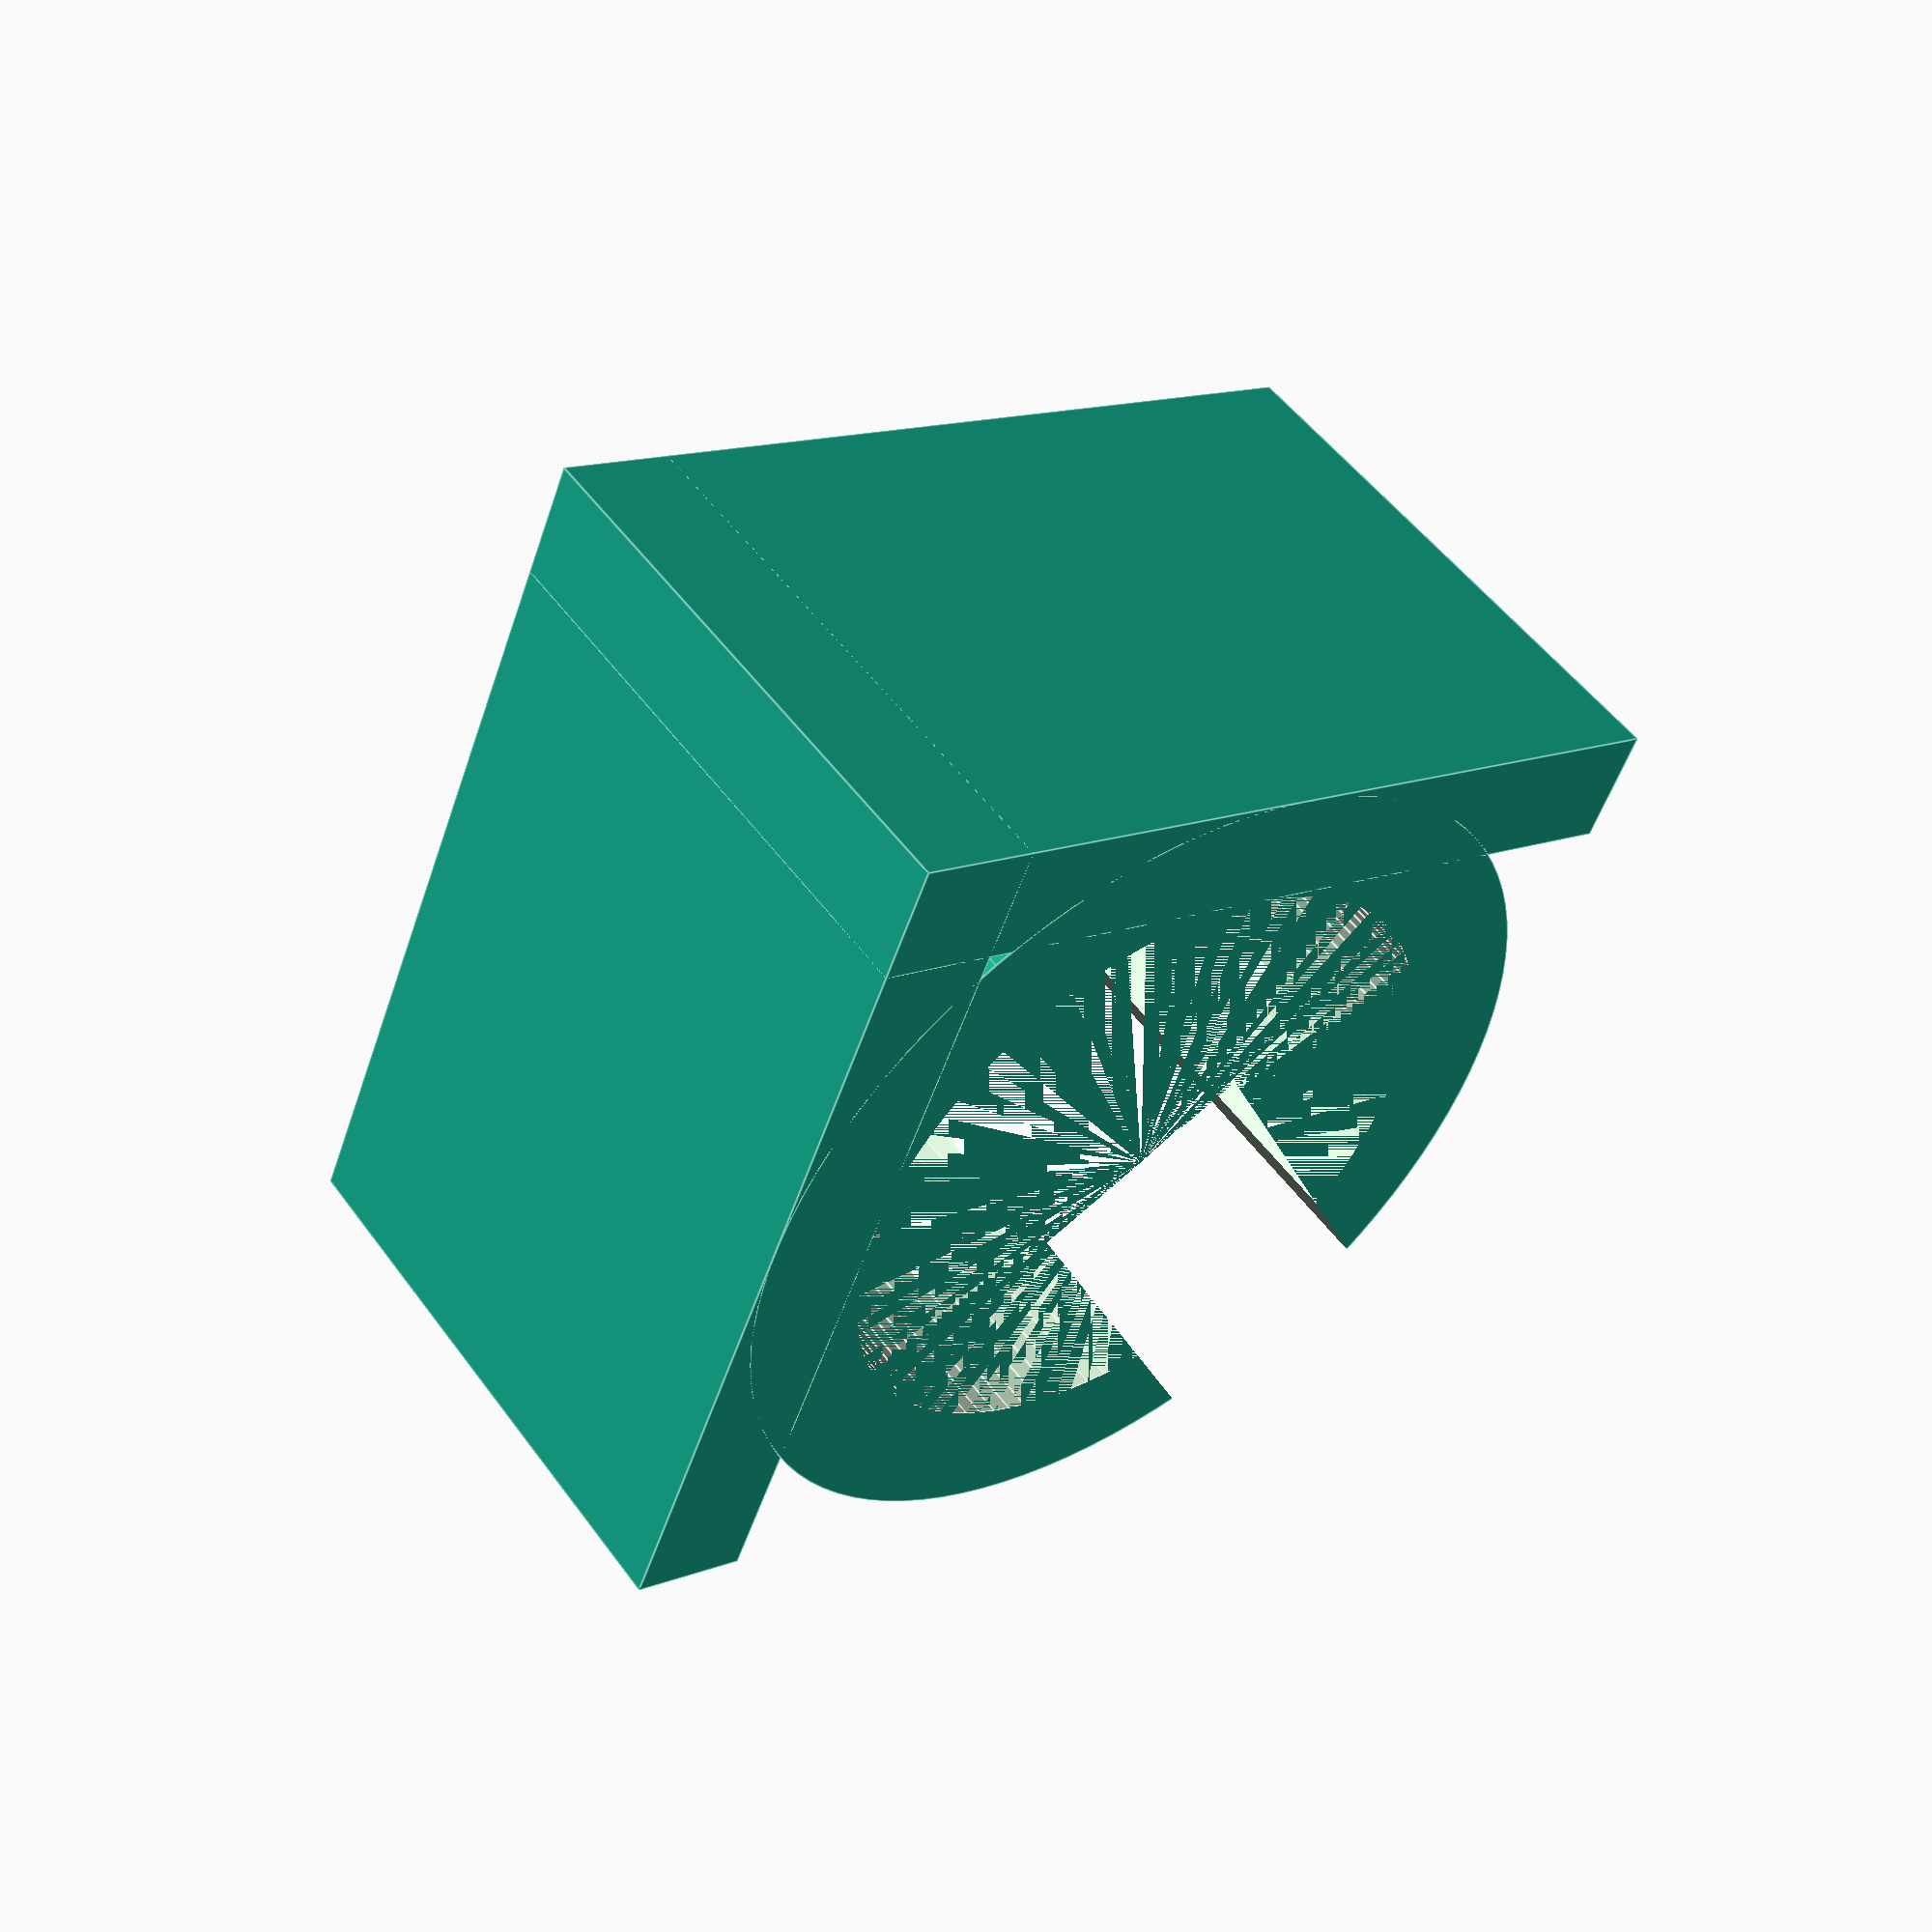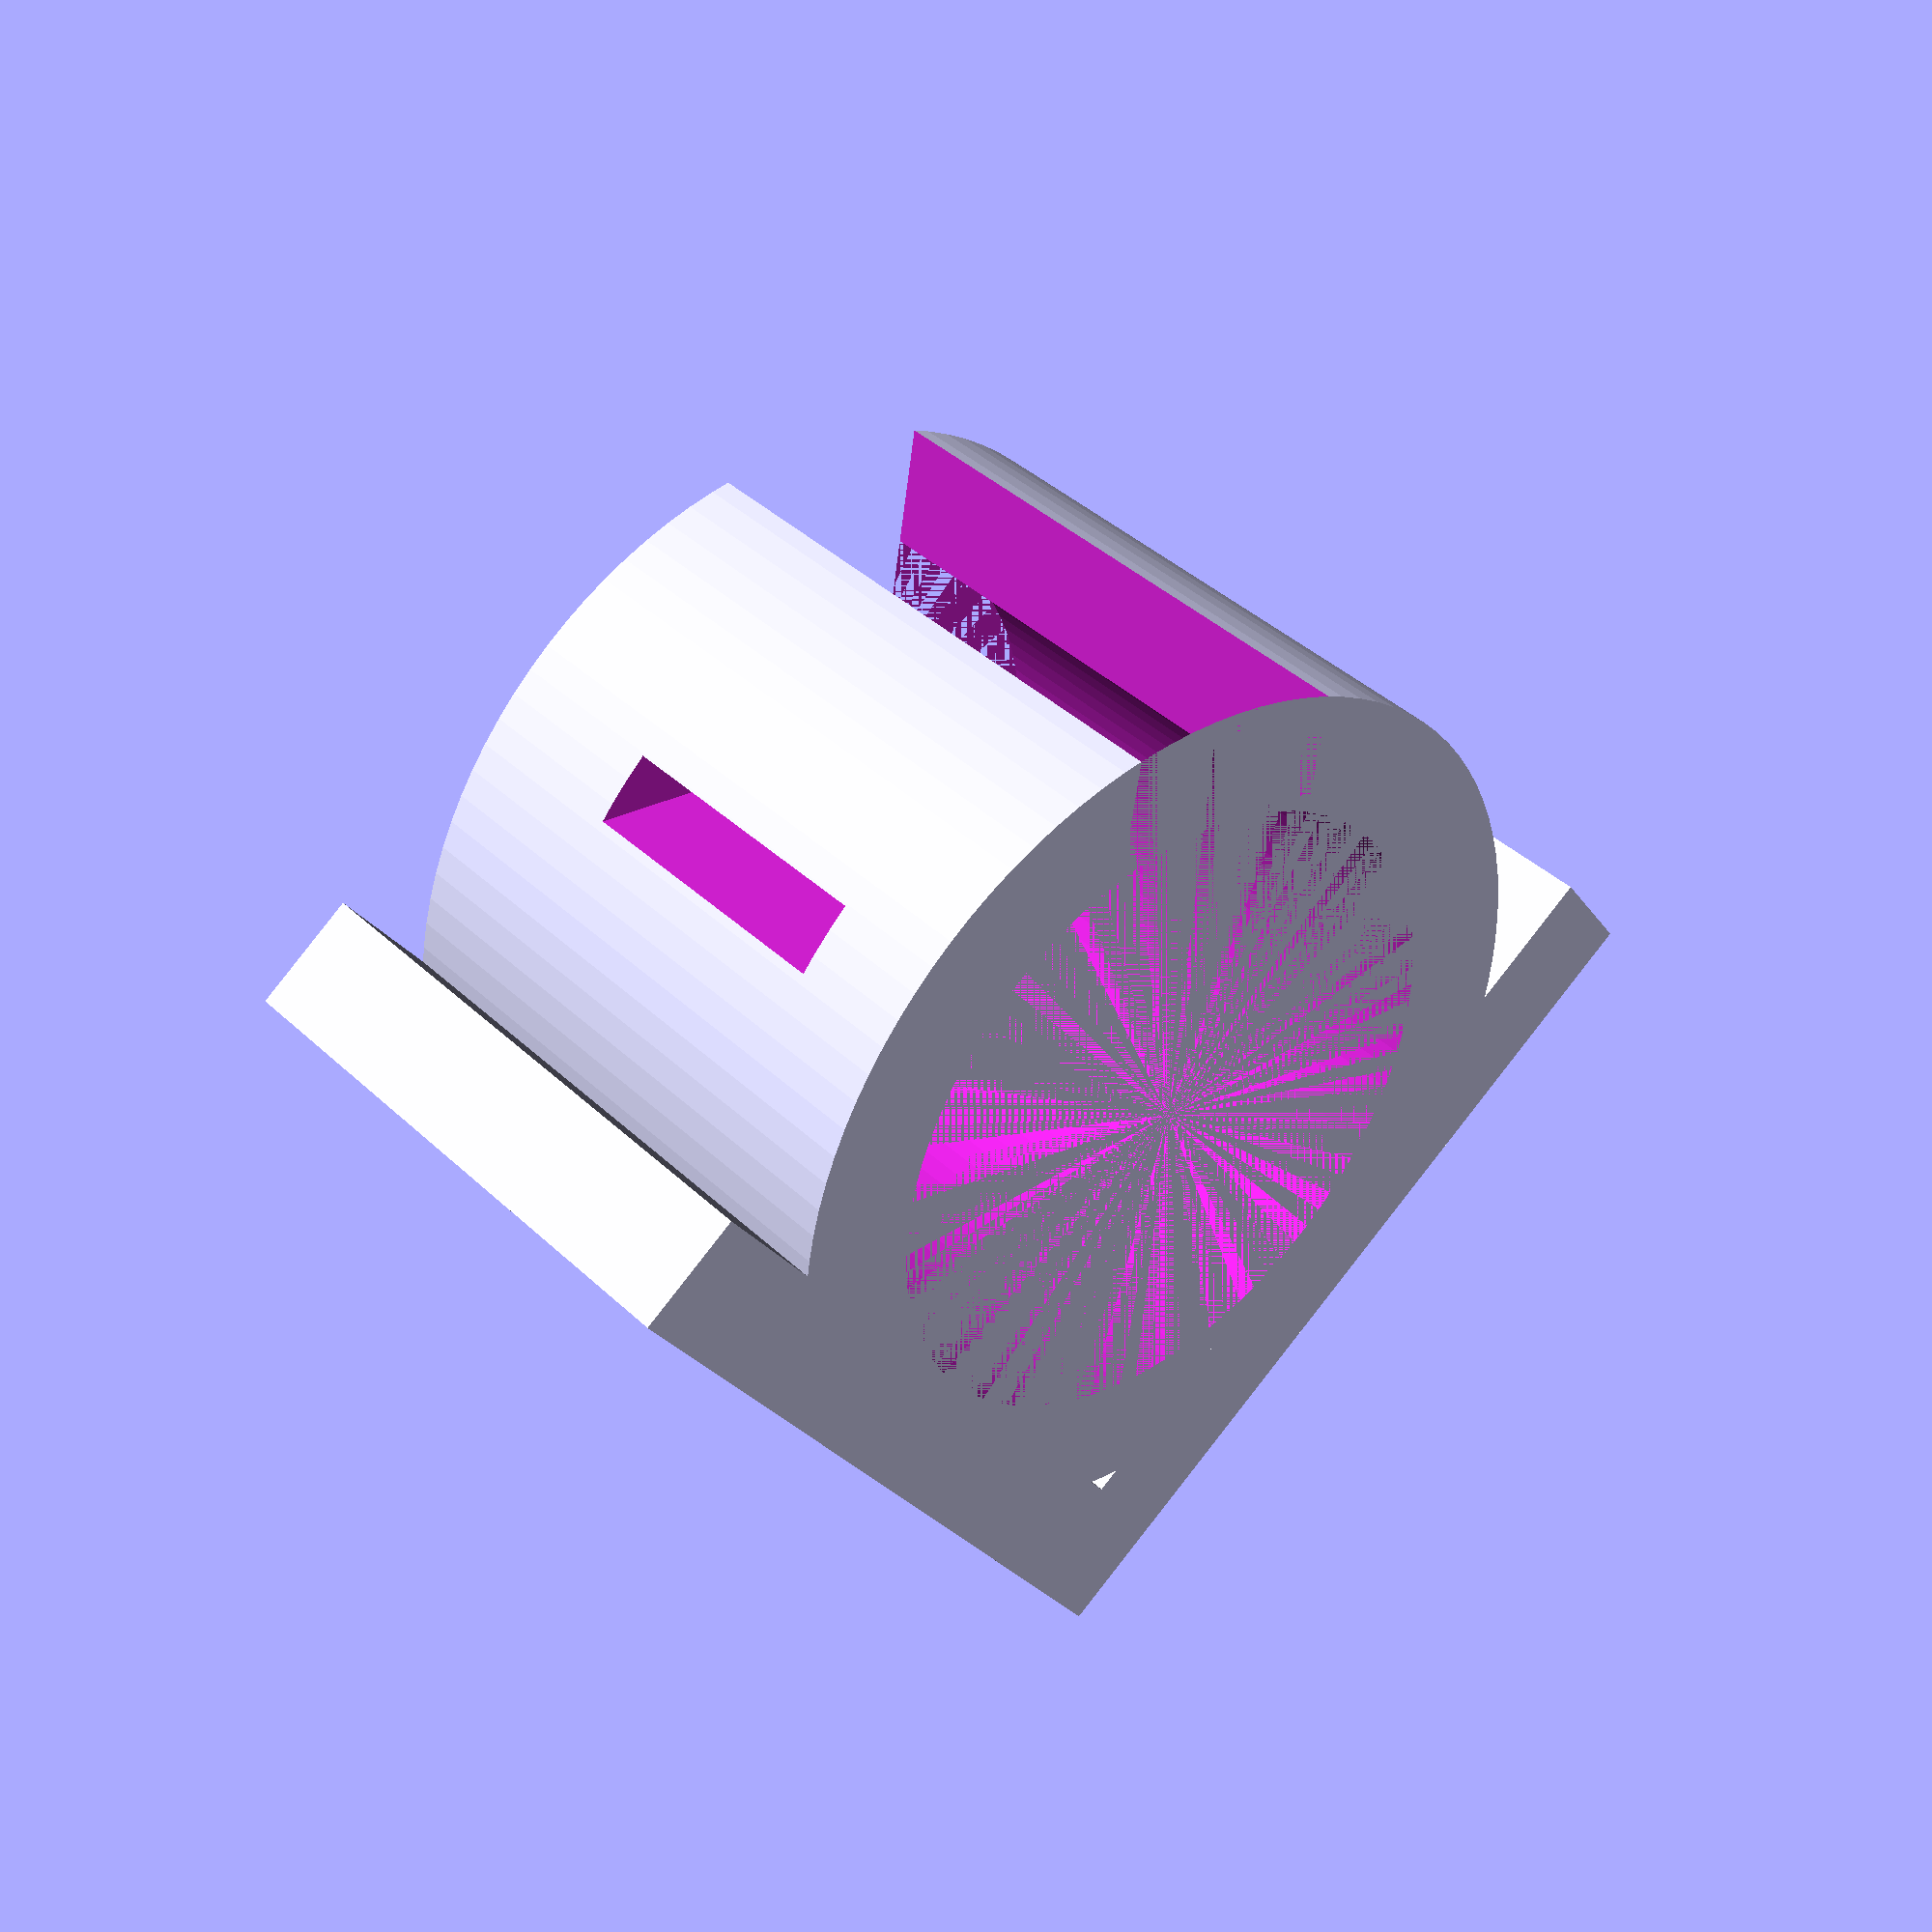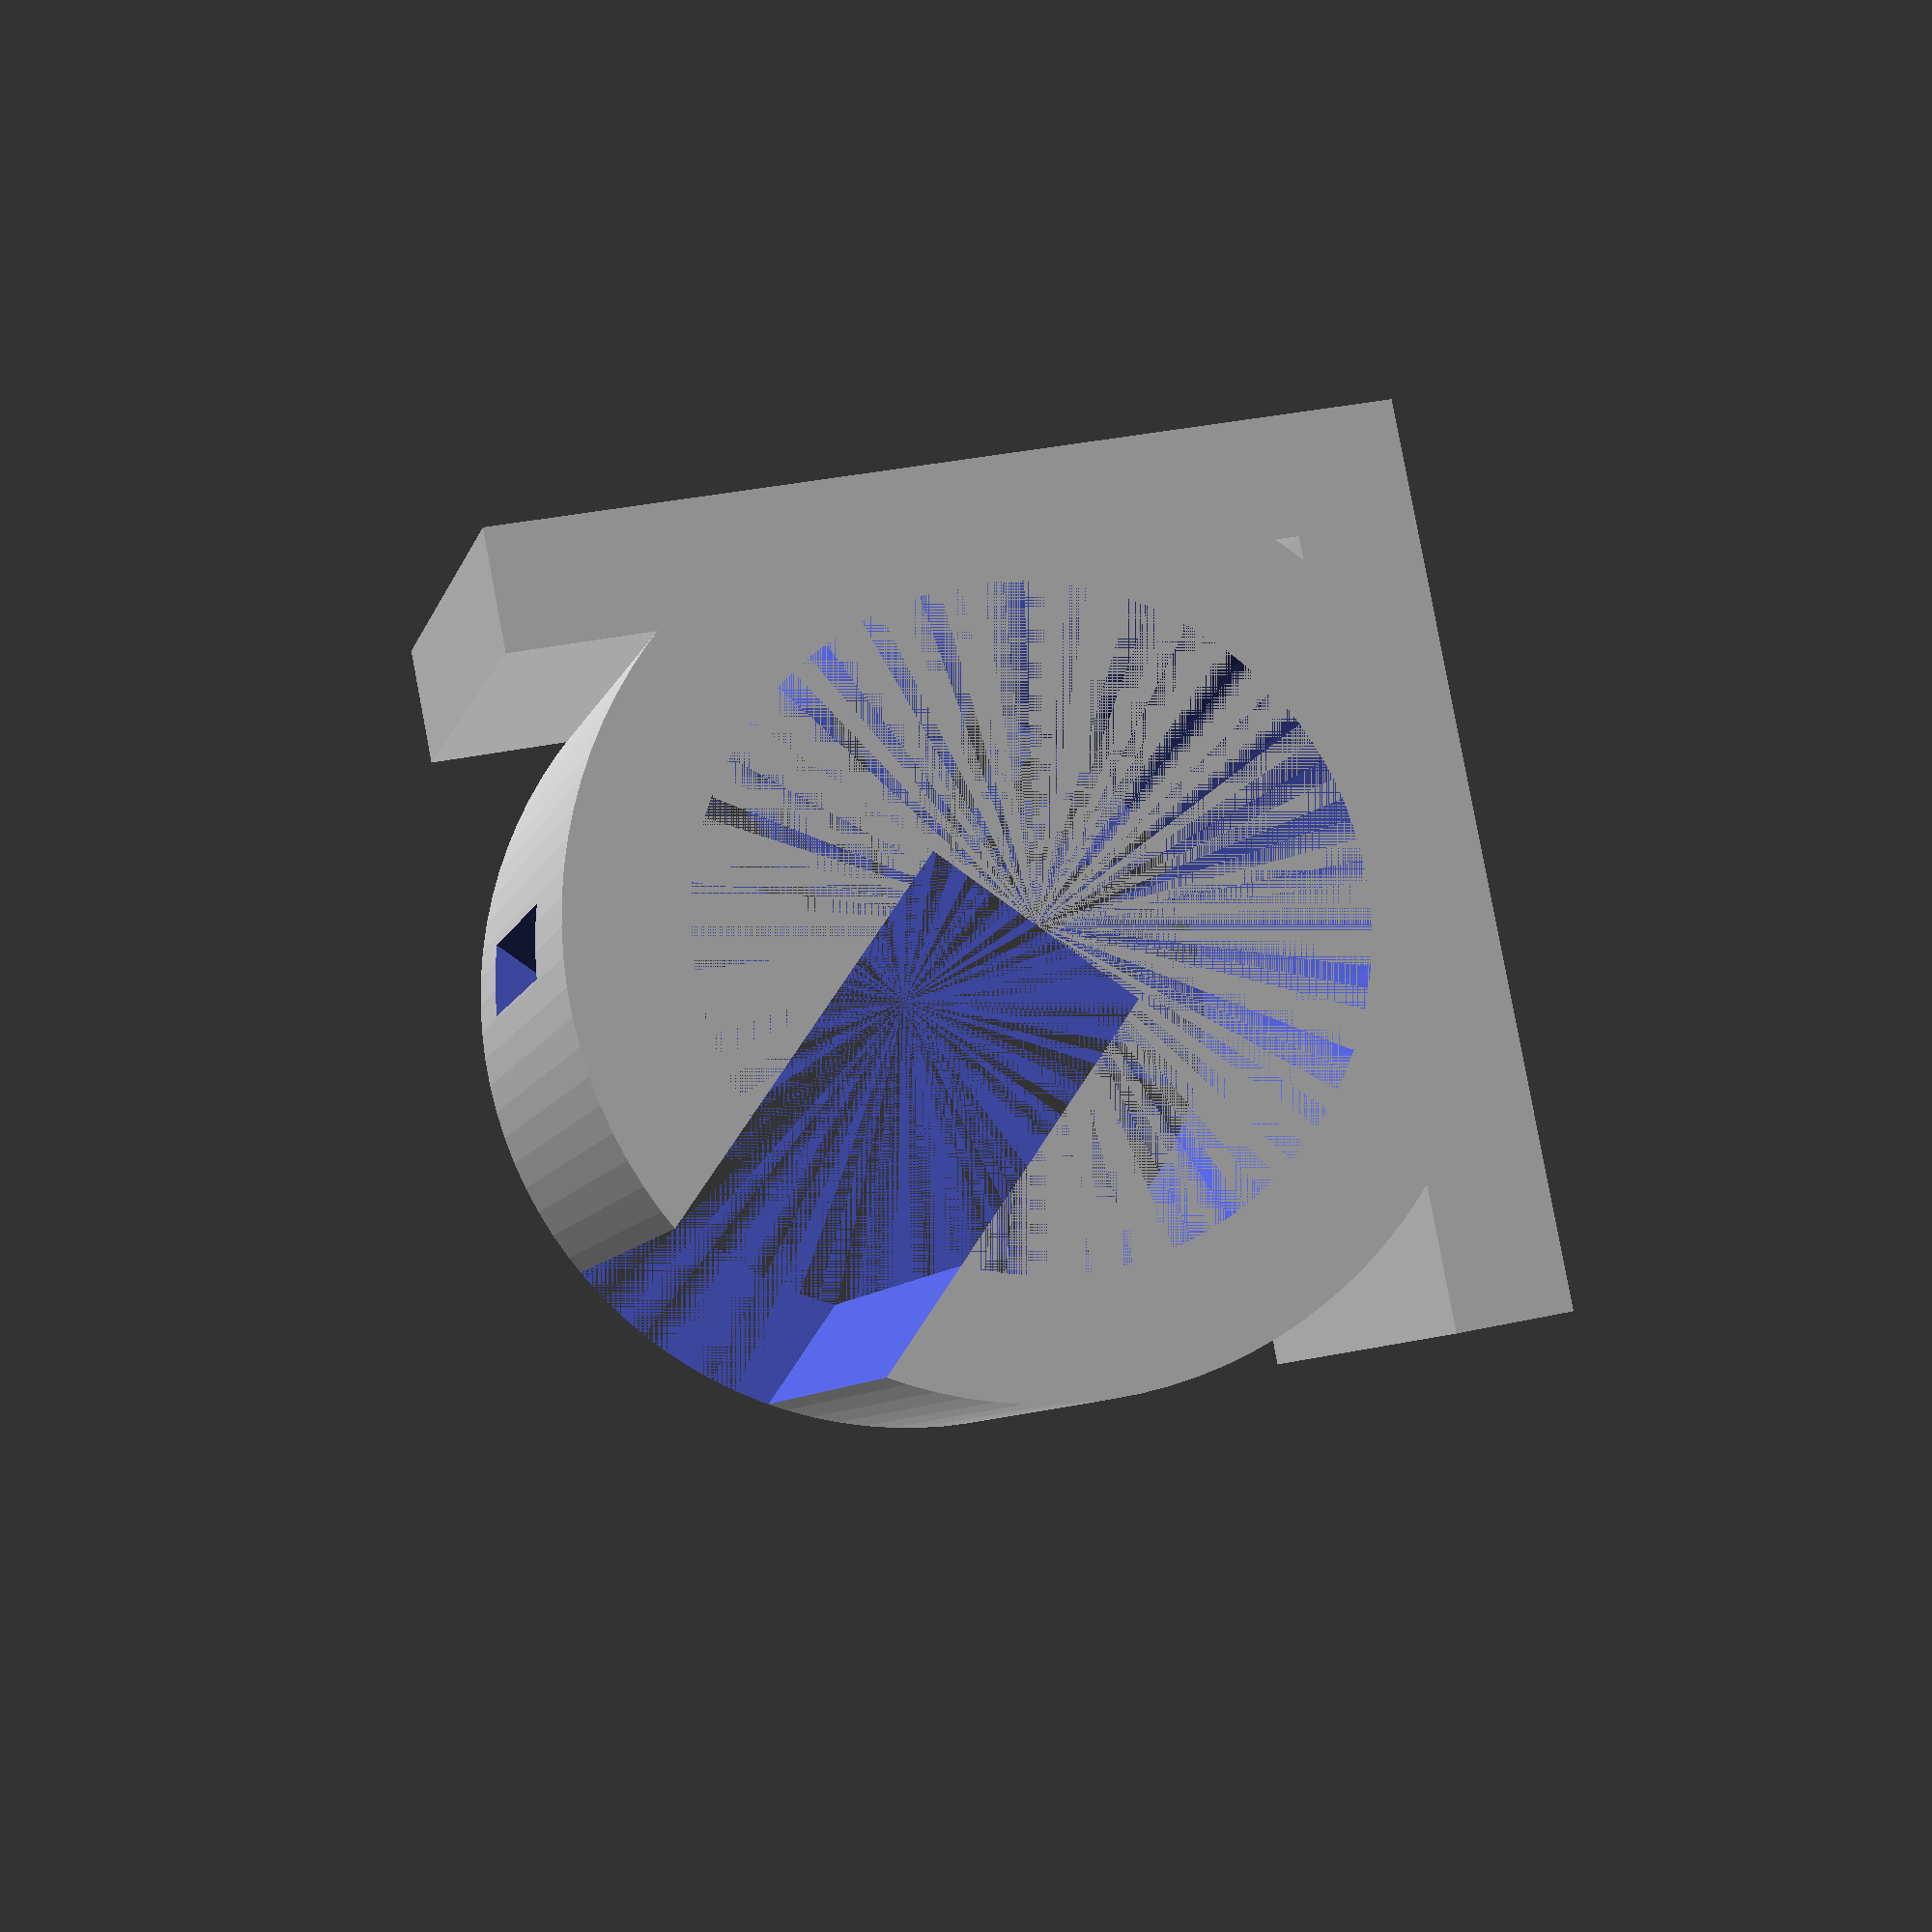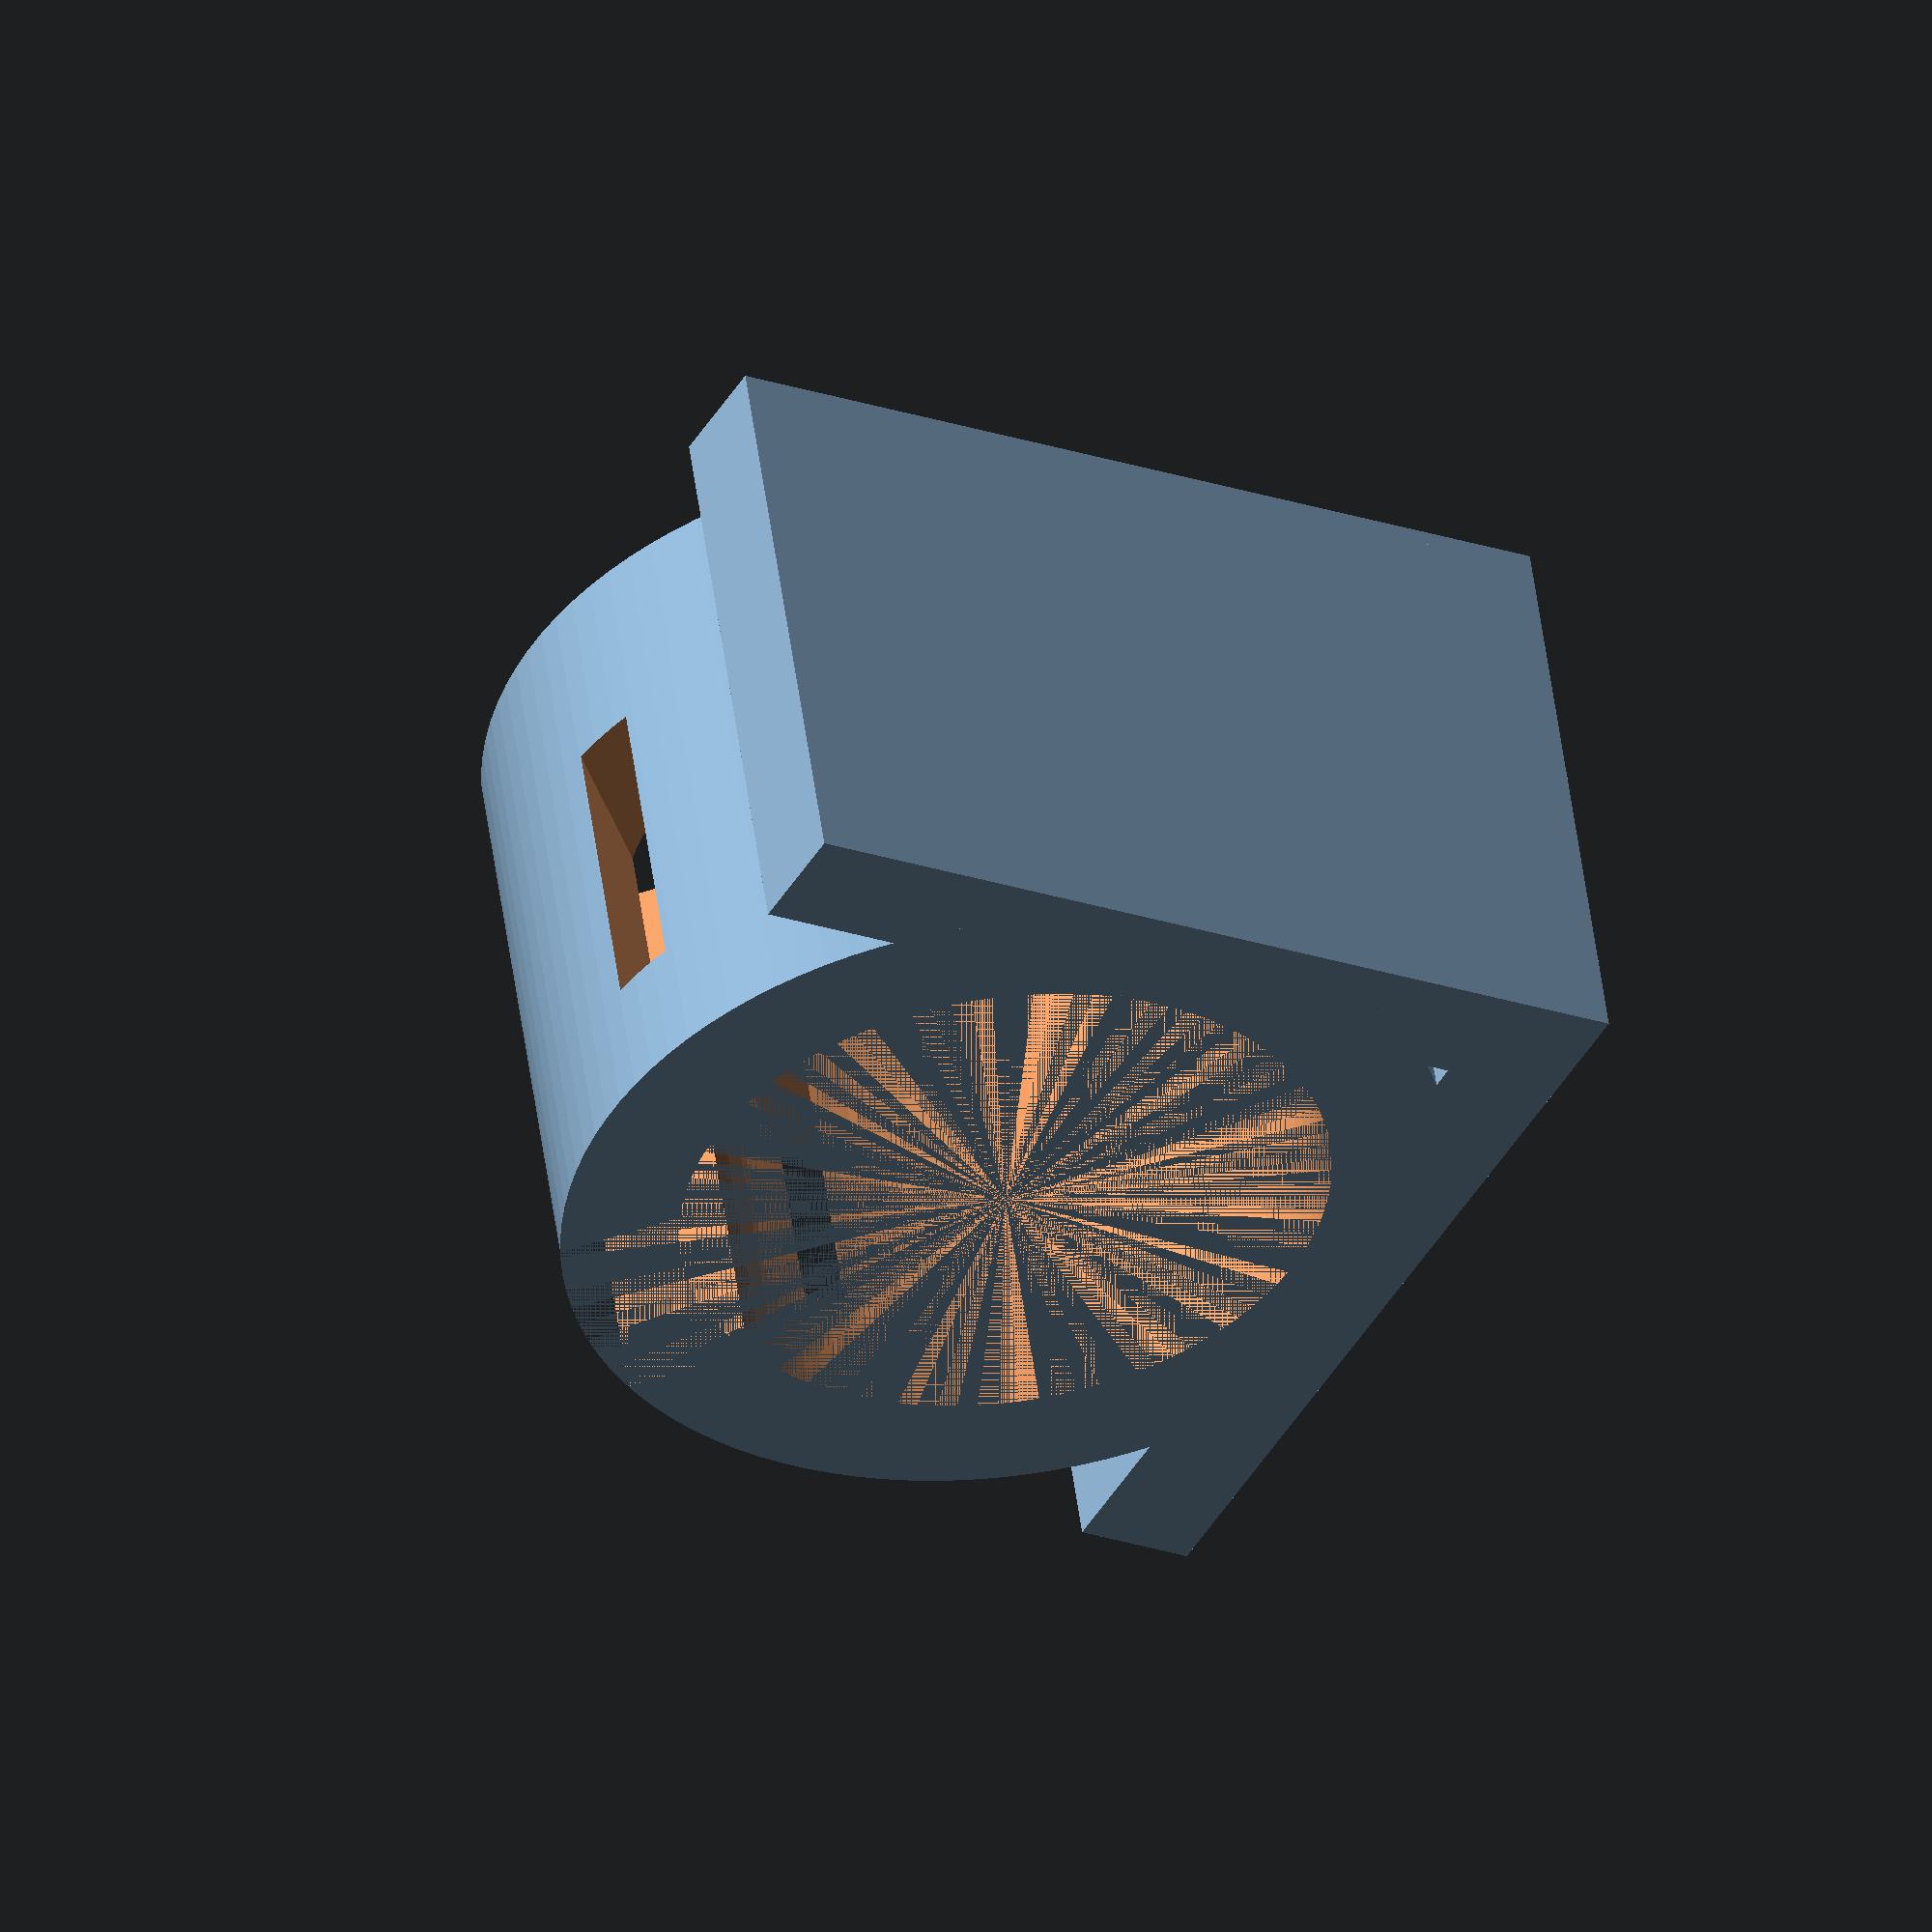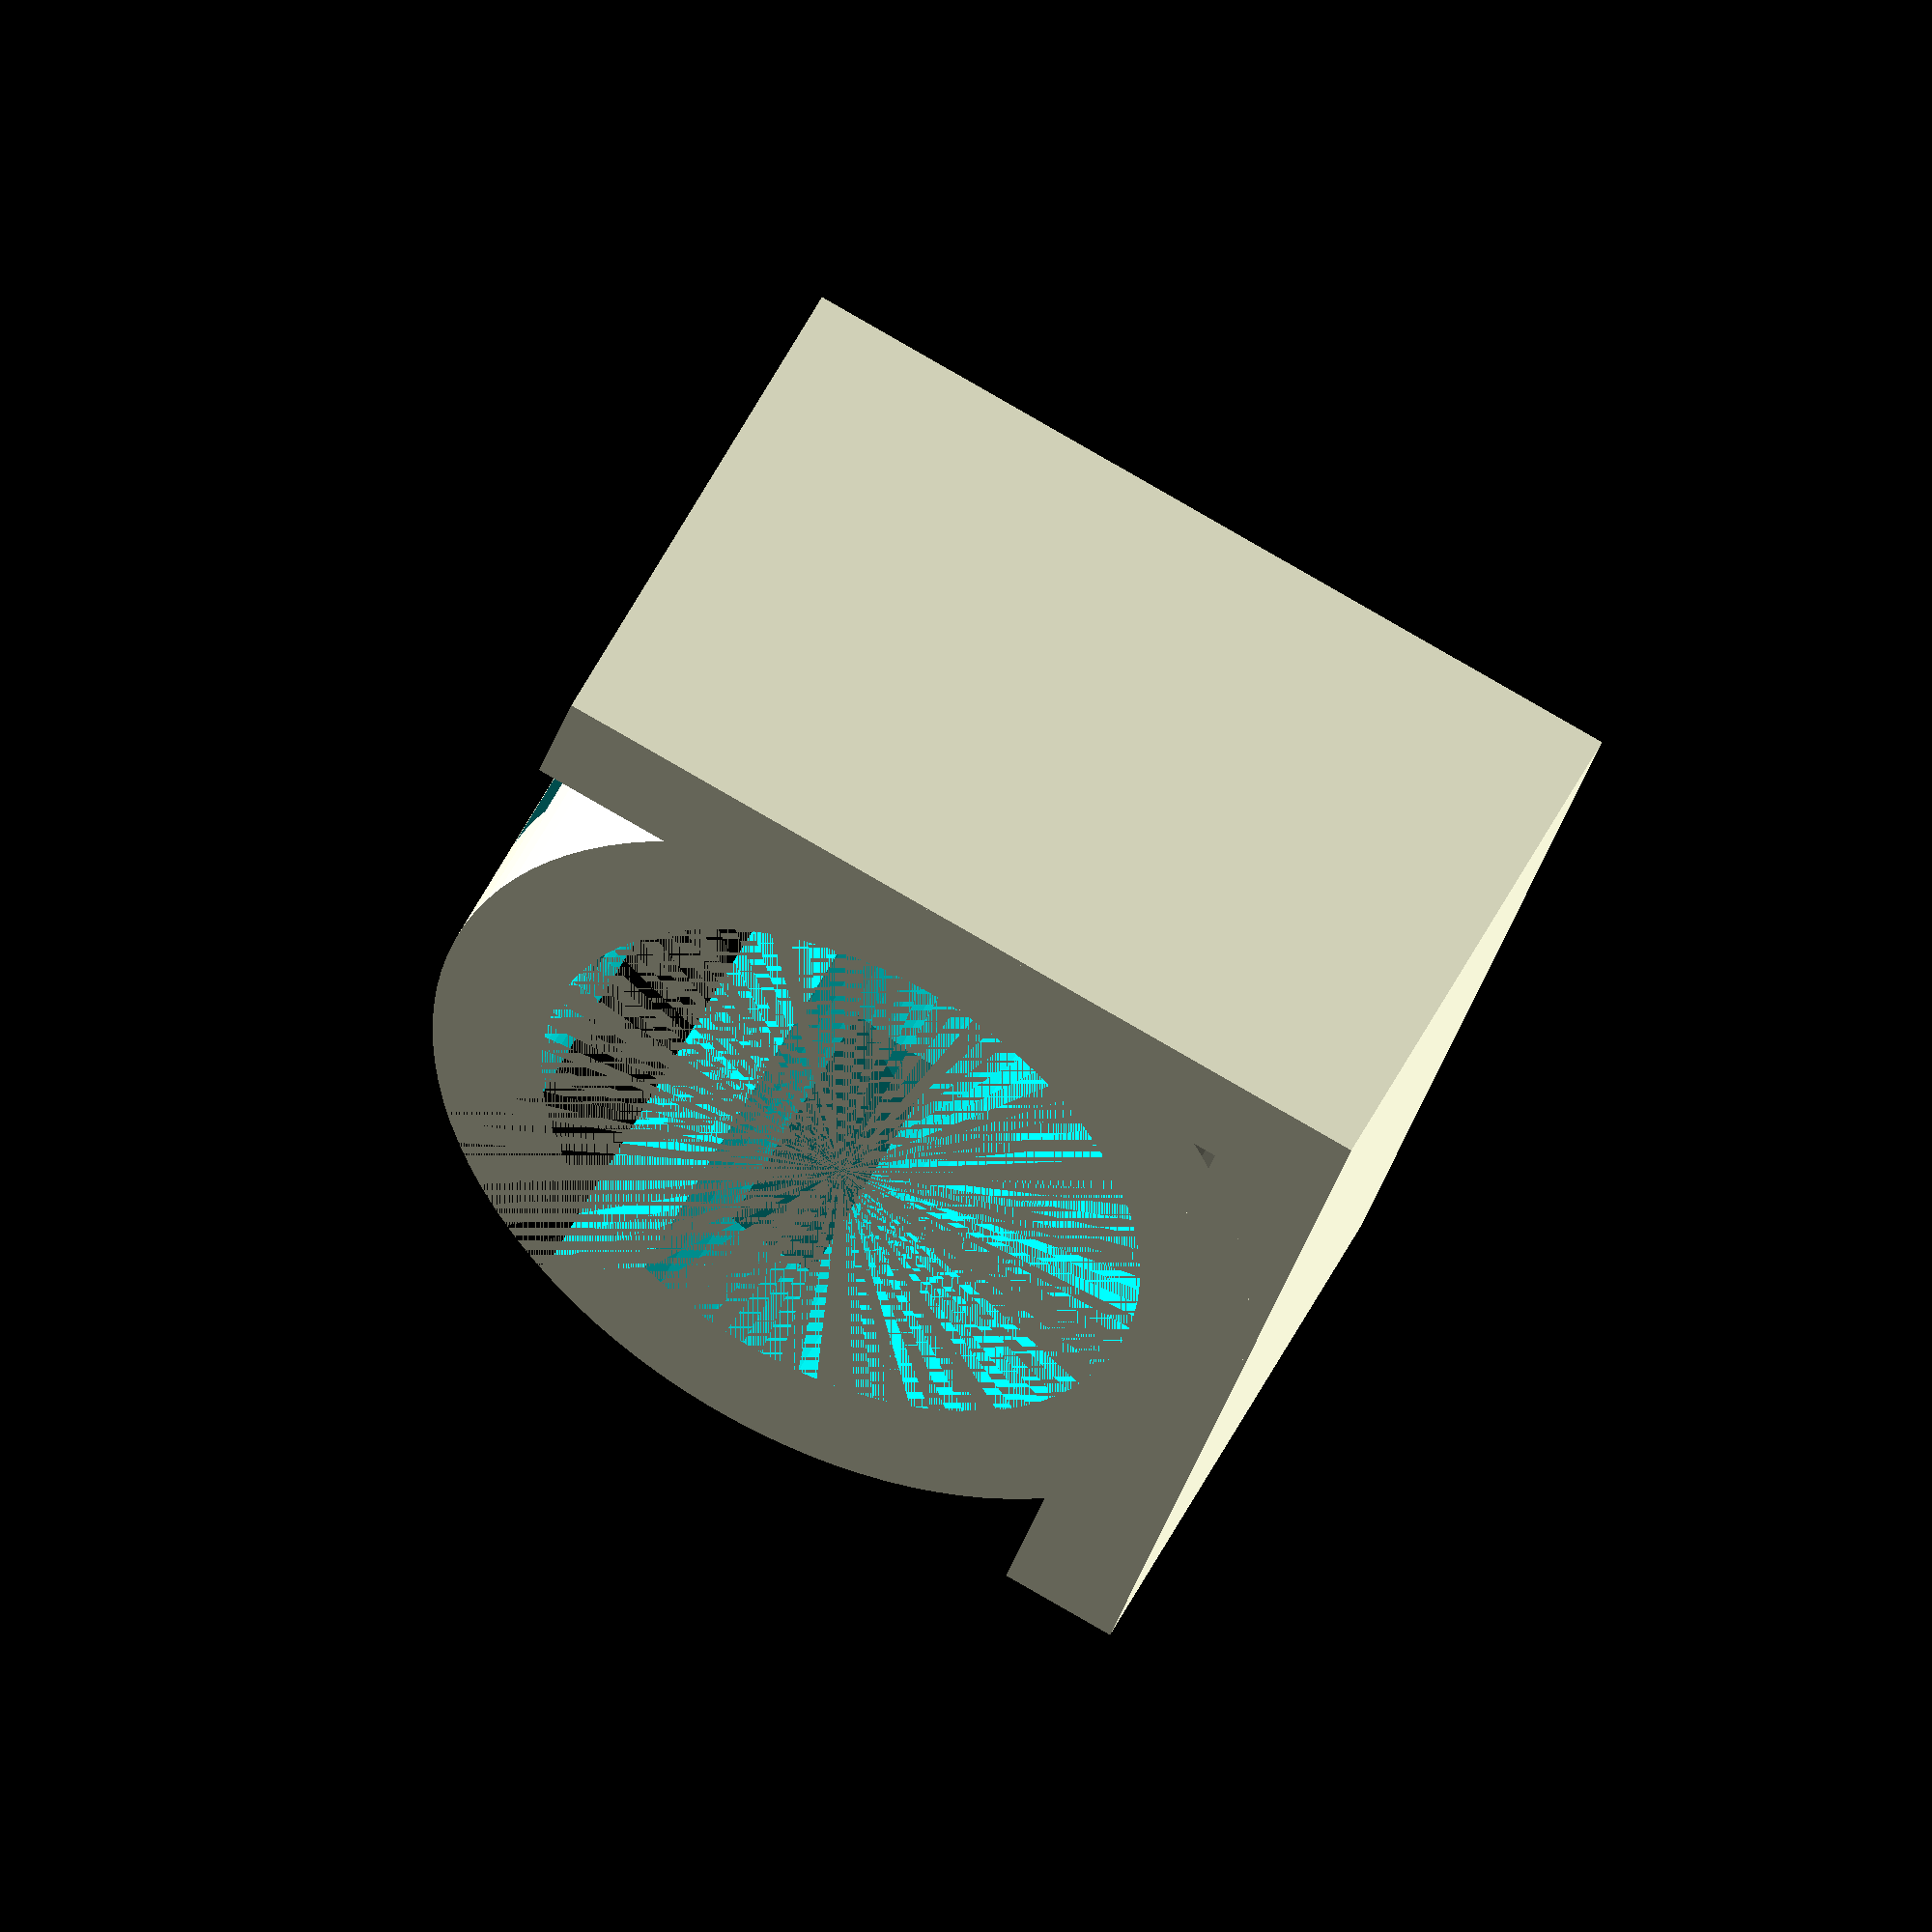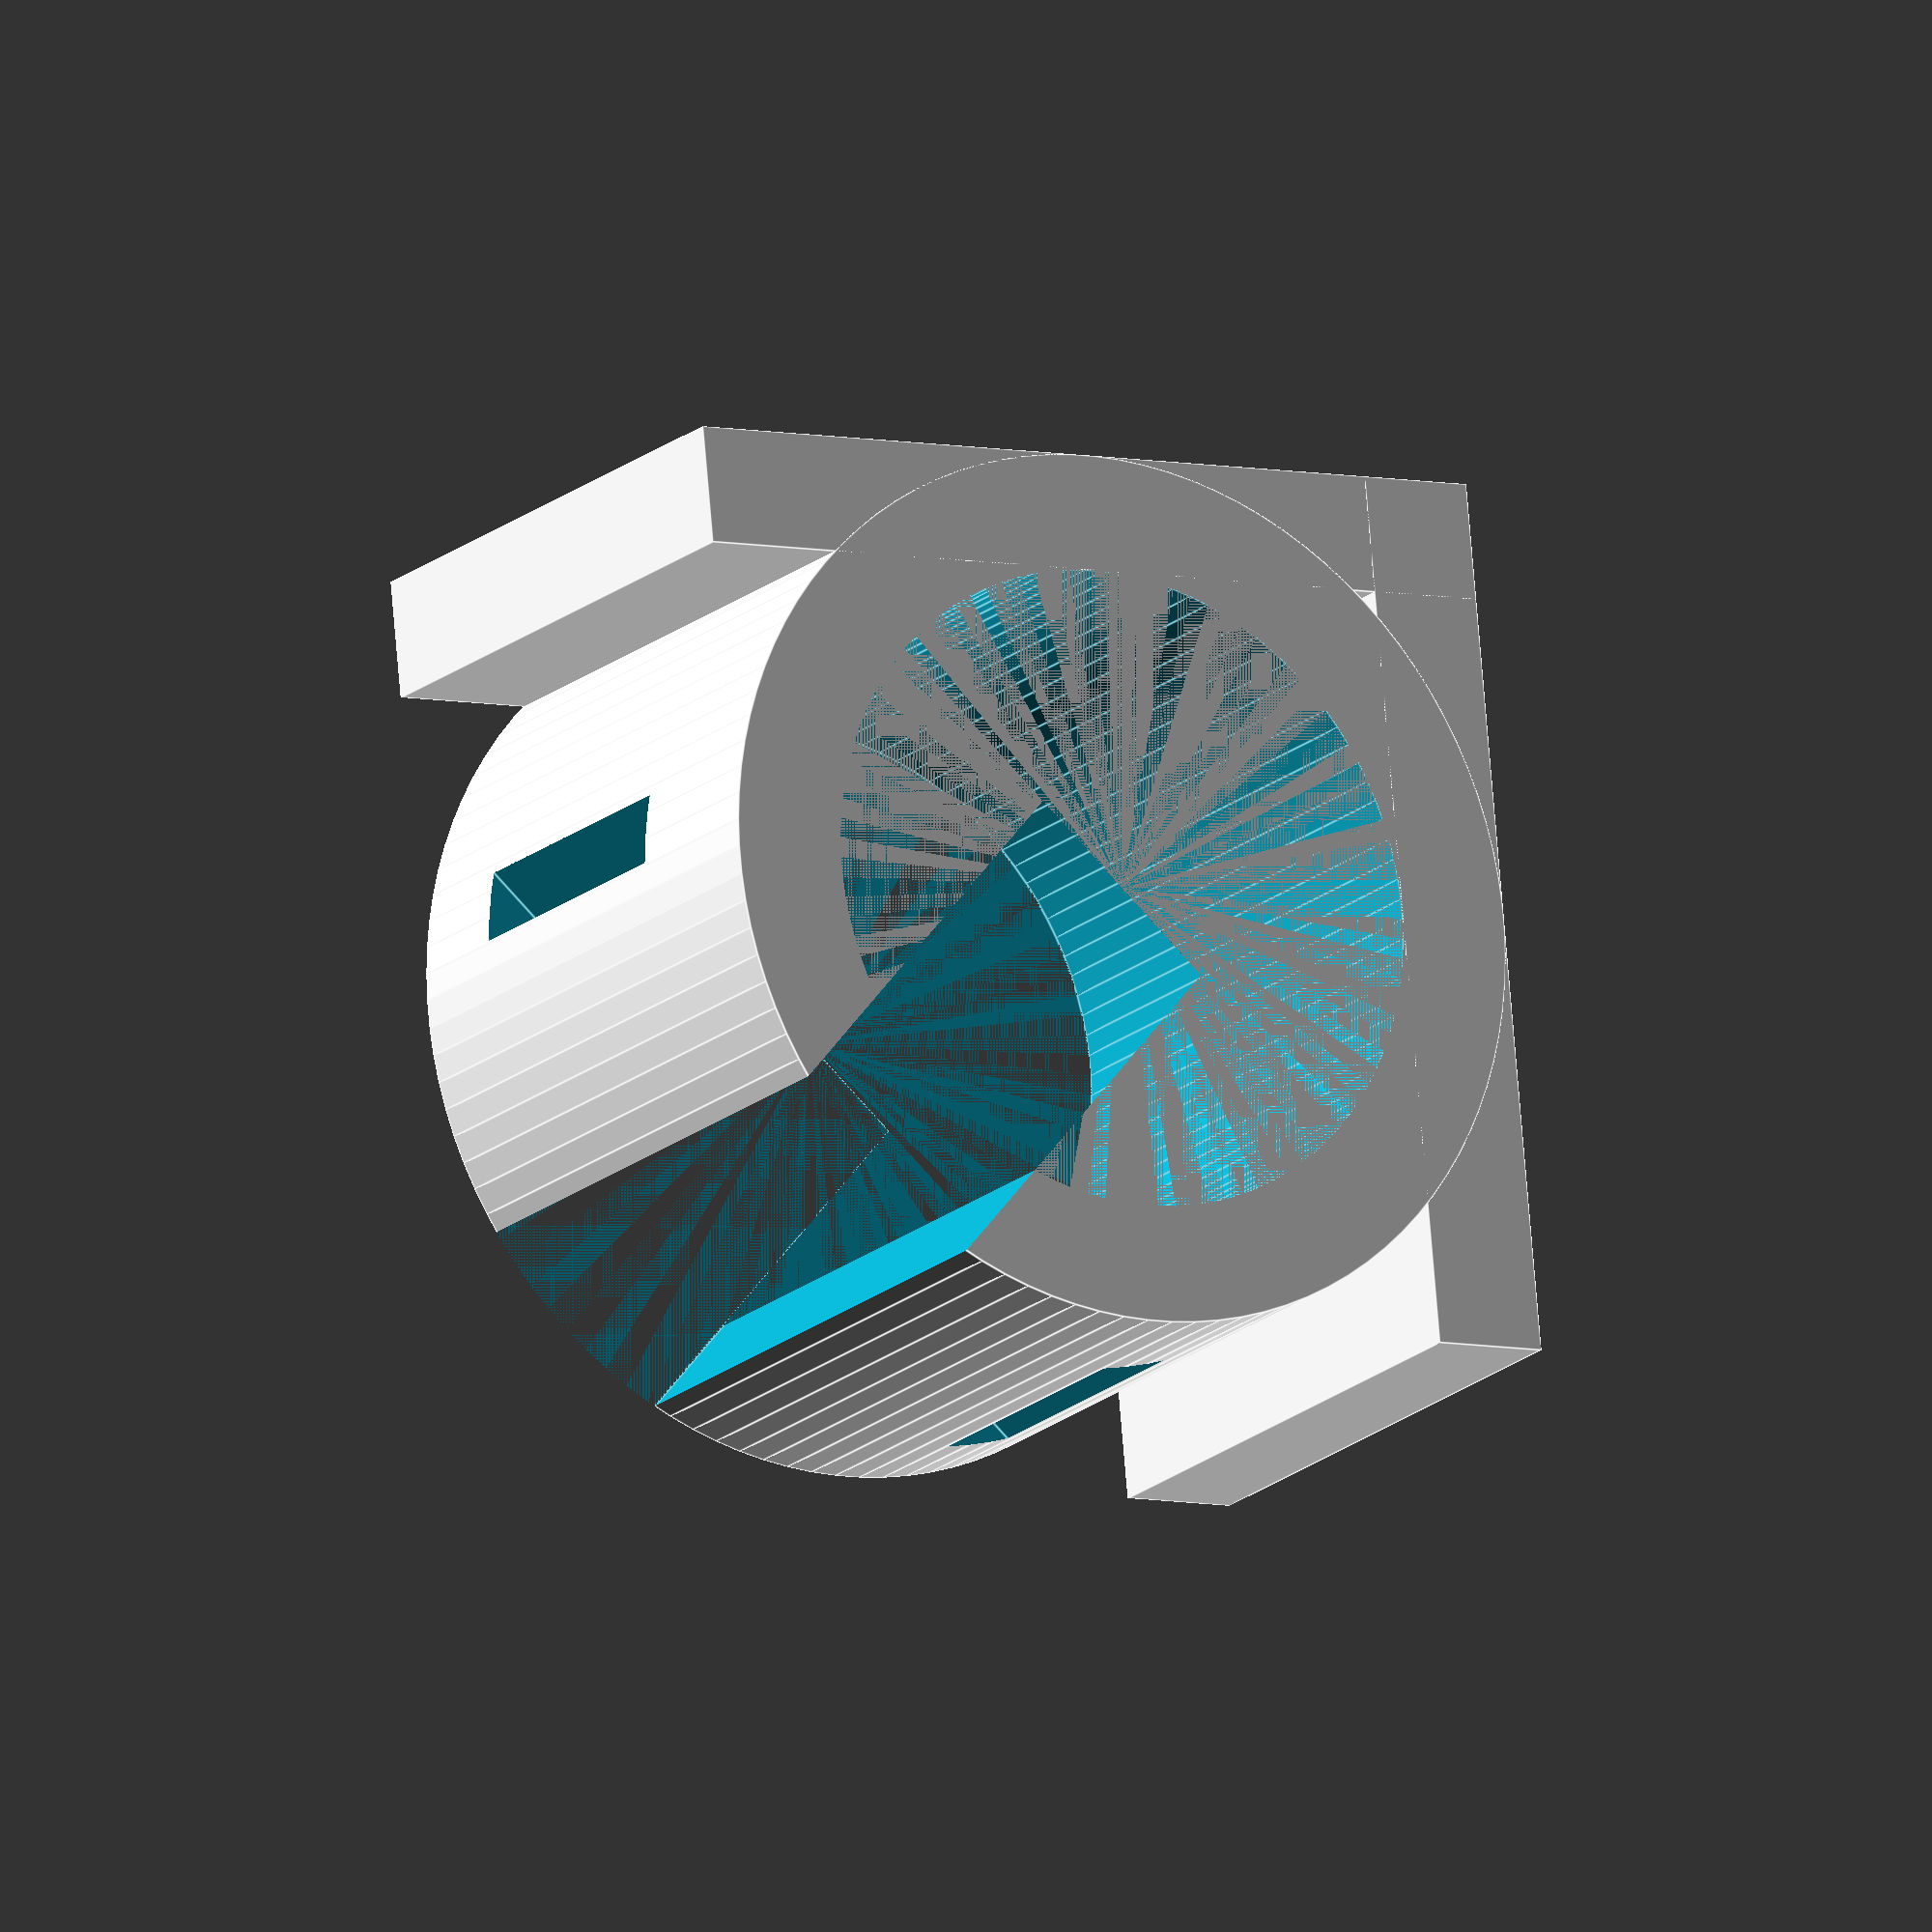
<openscad>
 /*
 * Radiator cable holder
 * (c) 2020 David Mikulik
 * Licensed under 
 *   Creative Commons 
 *   Attribution Non Comercial Share alike license
 */
 
THIKNES= 2;
WIDTH=15;
HEIGTH=10;

DIAMETER=15;
CORNER=true;

cube([WIDTH,HEIGTH,THIKNES]);
if (CORNER) 
    cube([THIKNES, HEIGTH,WIDTH]);
translate ([DIAMETER/2,HEIGTH,DIAMETER/2]) {
    rotate([90,CORNER?45:0,0]) {
        difference () {
            cylinder(d=DIAMETER,h=HEIGTH, $fn=100);
            cylinder(d=DIAMETER-THIKNES*2,h=HEIGTH, $fn=100);
        translate ([-THIKNES,0,0]) 
            cube([THIKNES*2,WIDTH,WIDTH]);
        translate ([-WIDTH/2,WIDTH/4,THIKNES]) 
            cube([WIDTH,THIKNES/2,WIDTH/3]);
        }

    }
}
</openscad>
<views>
elev=165.9 azim=240.9 roll=310.3 proj=p view=edges
elev=273.1 azim=304.3 roll=218.1 proj=p view=wireframe
elev=95.1 azim=13.0 roll=190.7 proj=p view=wireframe
elev=204.3 azim=344.3 roll=119.2 proj=o view=wireframe
elev=274.9 azim=57.3 roll=119.8 proj=o view=solid
elev=104.8 azim=31.5 roll=184.8 proj=o view=edges
</views>
